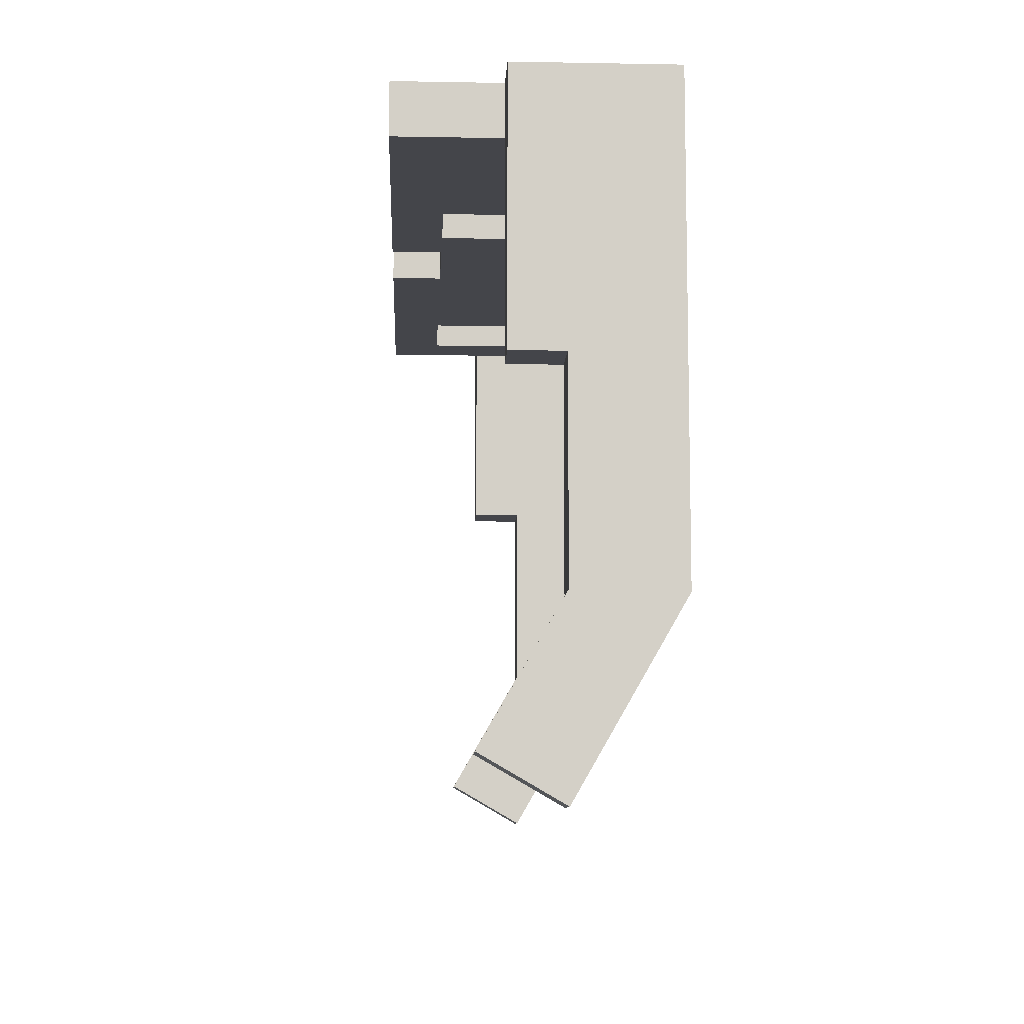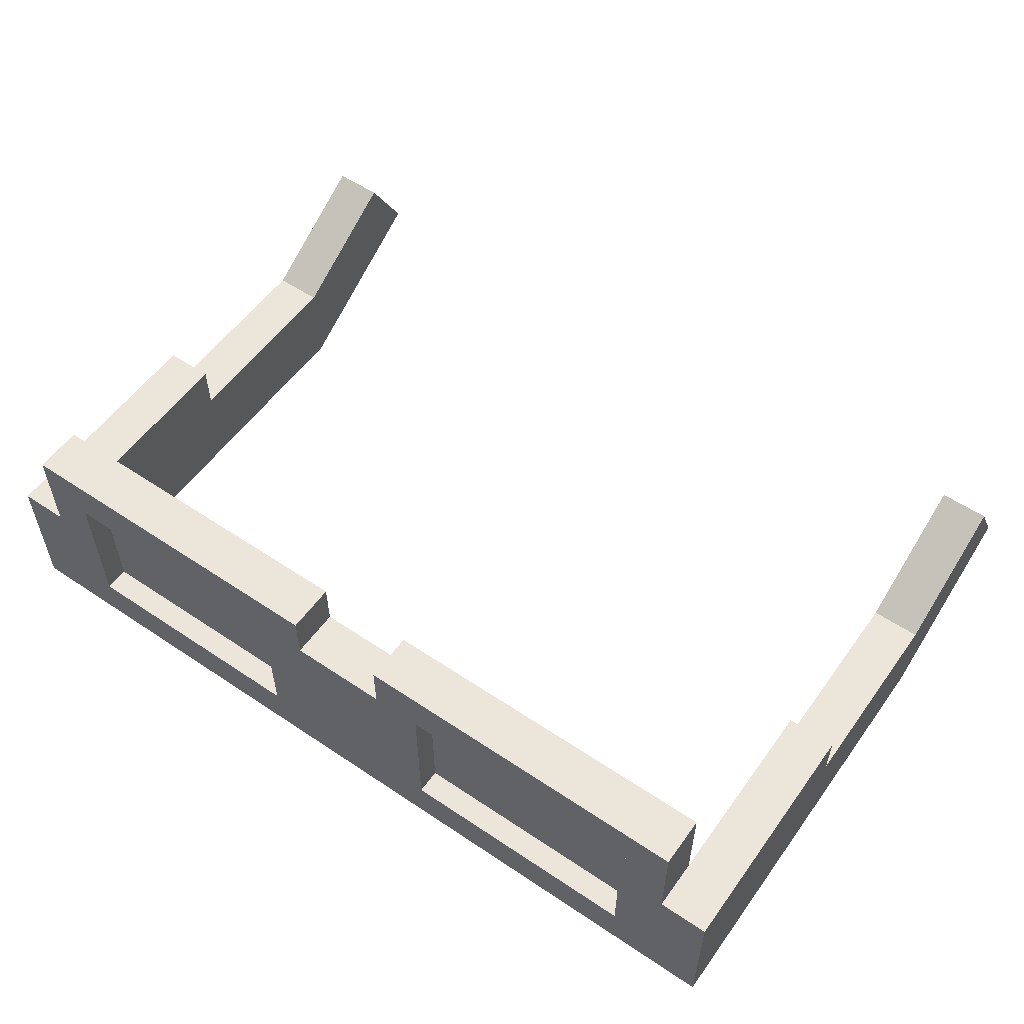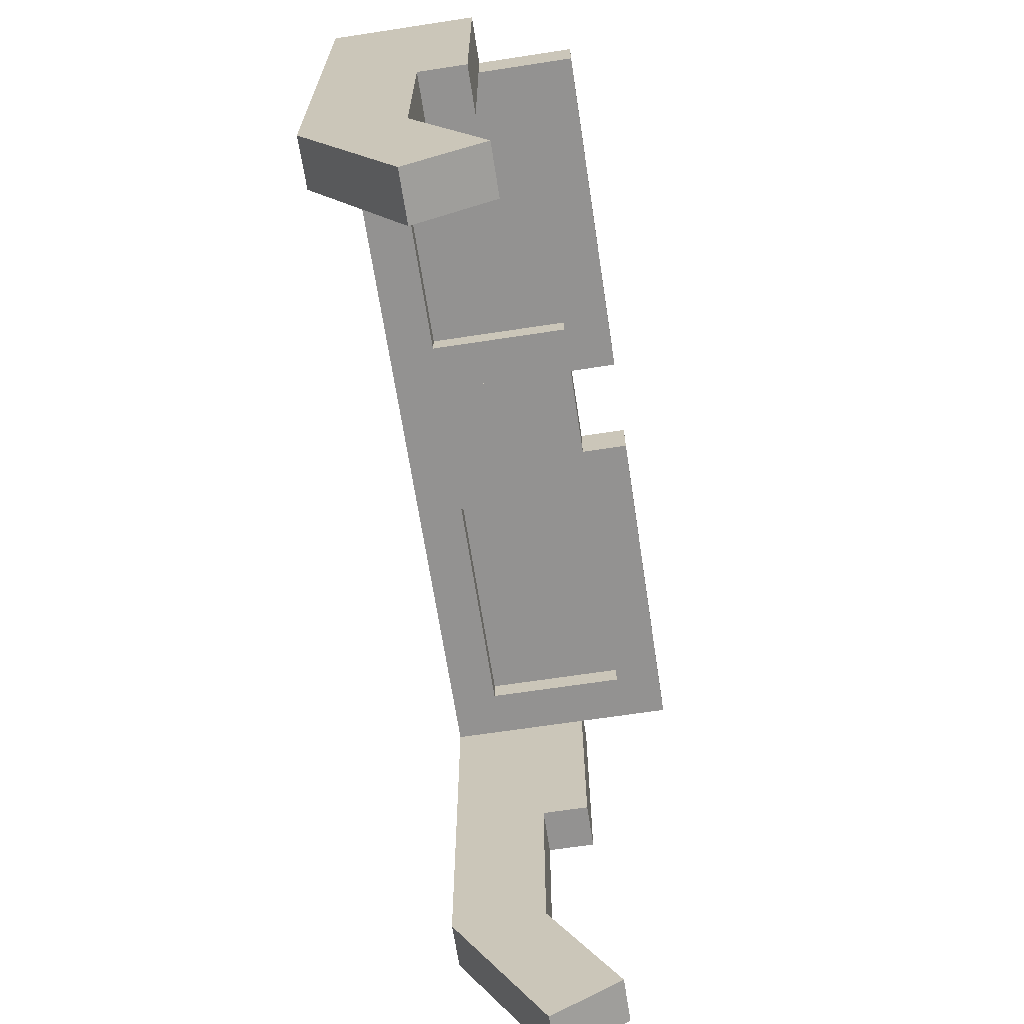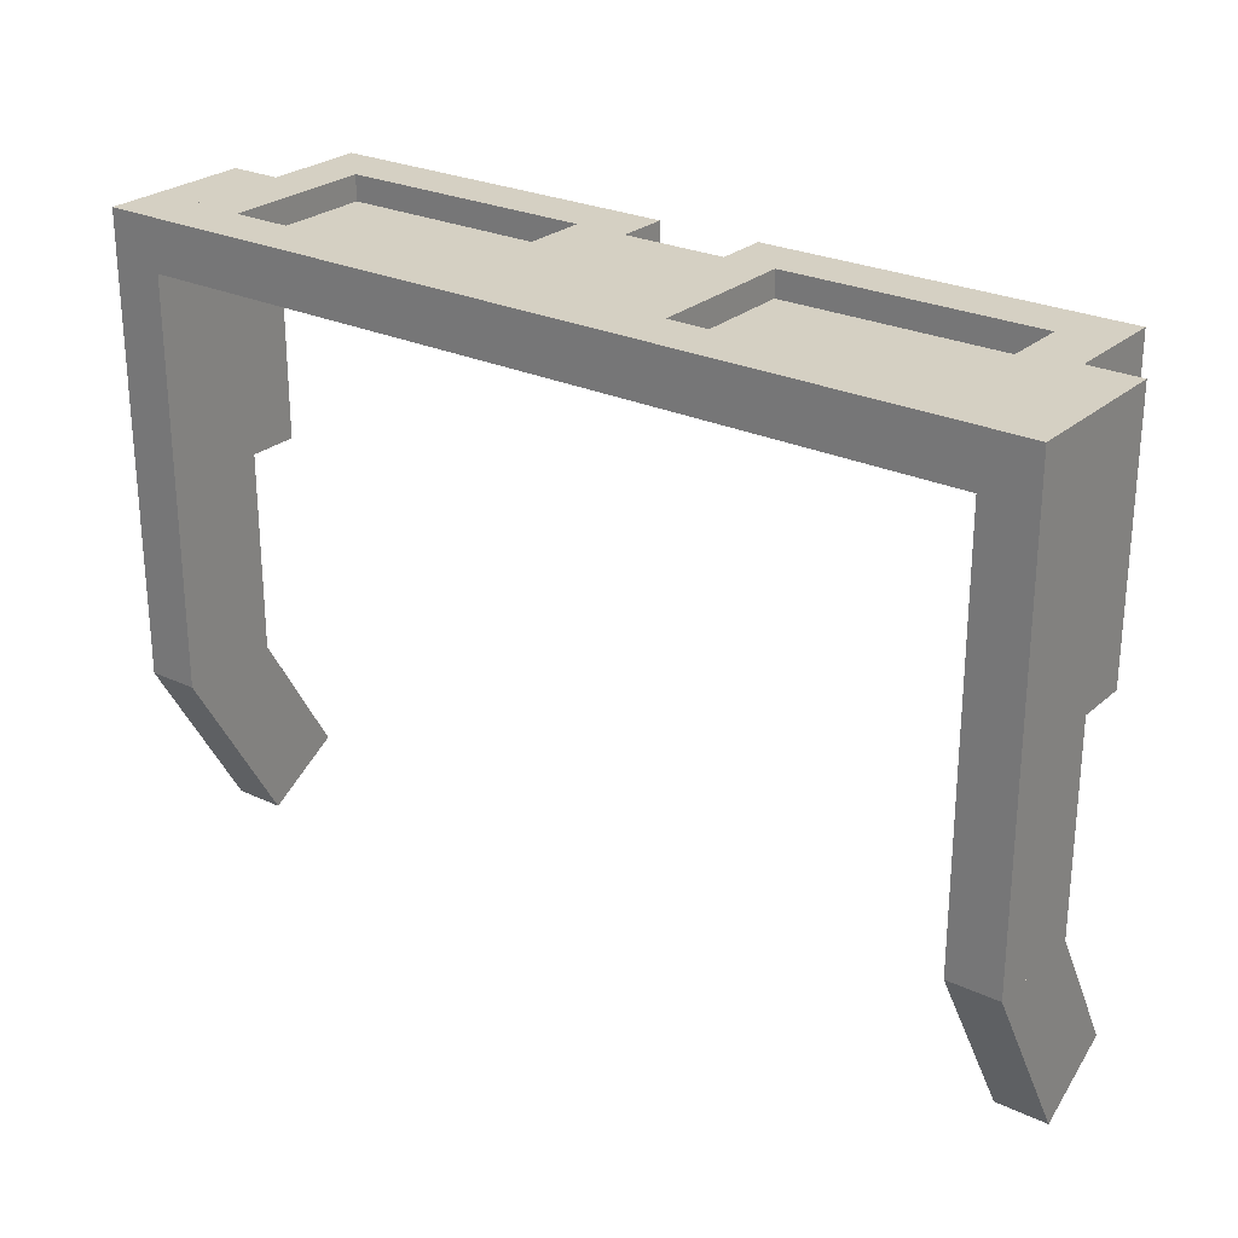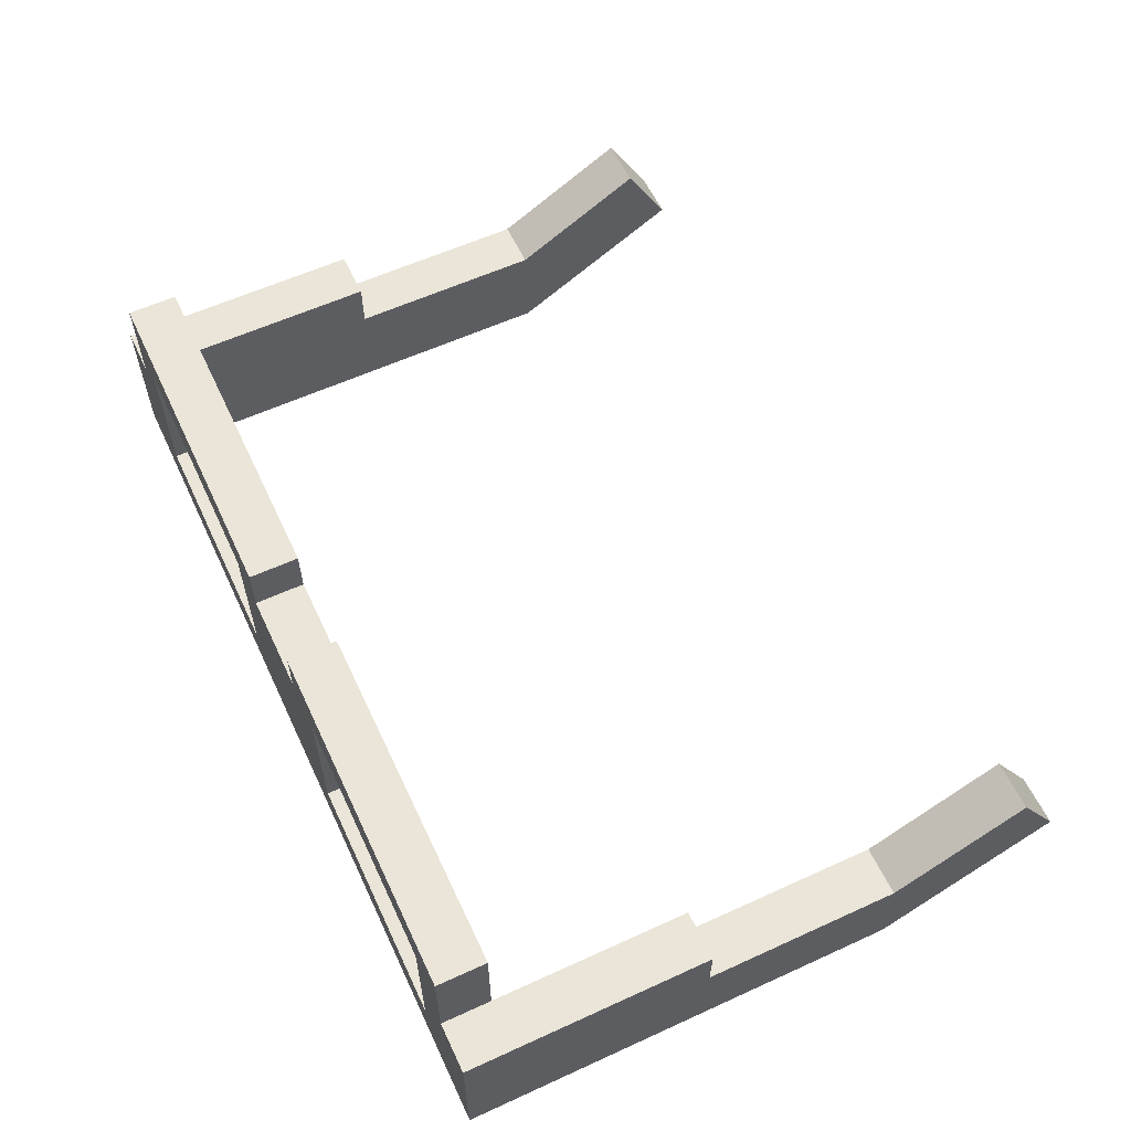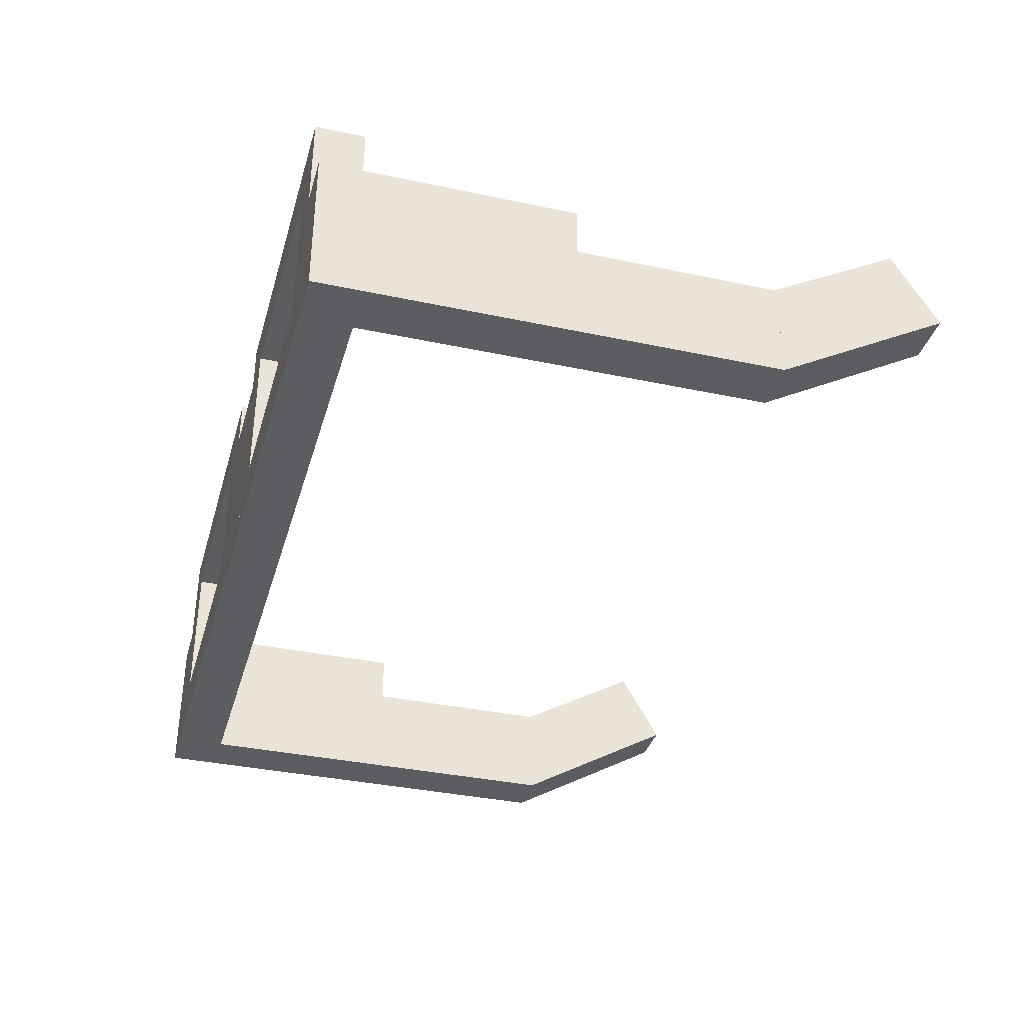
<metadata>
{"format":"obj","ext":"obj","renderer":"f3d","projection":"perspective","resolution":1024,"background":"white","views":[{"elev":-9.3,"azim":-92.7,"up":"+Z"},{"elev":55.6,"azim":35.2,"up":"+Y"},{"elev":-66.5,"azim":98.7,"up":"+Z"},{"elev":26.0,"azim":36.7,"up":"+Z"},{"elev":59.5,"azim":64.9,"up":"+Y"},{"elev":-36.1,"azim":74.4,"up":"+Y"}]}
</metadata>
<code>
o 3DGlasses_Mid
v 0.03125 -1.688 0.2812
v -0.03125 -1.688 0.2812
v -0.03125 -1.812 0.2812
v 0.03125 -1.812 0.2812
v 0.03125 -1.688 0.25
v 0.03125 -1.812 0.25
v -0.03125 -1.688 0.25
v -0.03125 -1.812 0.25
v 0.2187 -1.688 0.2656
v 0.0625 -1.688 0.2656
v 0.0625 -1.781 0.2656
v 0.2187 -1.781 0.2656
v 0.2187 -1.688 0.2656
v 0.2187 -1.781 0.2656
v 0.0625 -1.688 0.2656
v 0.0625 -1.781 0.2656
v -0.0625 -1.688 0.2656
v -0.2188 -1.688 0.2656
v -0.2188 -1.781 0.2656
v -0.0625 -1.781 0.2656
v -0.0625 -1.688 0.2656
v -0.0625 -1.781 0.2656
v -0.2188 -1.688 0.2656
v -0.2188 -1.781 0.2656
v -0.03125 -1.688 0.2812
v -0.0625 -1.688 0.2812
v -0.0625 -1.781 0.2812
v -0.03125 -1.781 0.2812
v -0.03125 -1.688 0.25
v -0.03125 -1.781 0.25
v -0.0625 -1.688 0.25
v -0.0625 -1.781 0.25
v -0.03125 -1.656 0.2812
v -0.25 -1.656 0.2812
v -0.25 -1.688 0.2812
v -0.03125 -1.688 0.2812
v -0.03125 -1.656 0.25
v -0.03125 -1.688 0.25
v -0.25 -1.656 0.25
v -0.25 -1.688 0.25
v -0.2188 -1.688 0.2812
v -0.25 -1.688 0.2812
v -0.25 -1.781 0.2812
v -0.2188 -1.781 0.2812
v -0.2188 -1.688 0.25
v -0.2188 -1.781 0.25
v -0.25 -1.688 0.25
v -0.25 -1.781 0.25
v -0.03125 -1.781 0.2812
v -0.25 -1.781 0.2812
v -0.25 -1.812 0.2812
v -0.03125 -1.812 0.2812
v -0.03125 -1.781 0.25
v -0.03125 -1.812 0.25
v -0.25 -1.781 0.25
v -0.25 -1.812 0.25
v 0.25 -1.688 0.2812
v 0.2187 -1.688 0.2812
v 0.2187 -1.781 0.2812
v 0.25 -1.781 0.2812
v 0.25 -1.688 0.25
v 0.25 -1.781 0.25
v 0.2187 -1.688 0.25
v 0.2187 -1.781 0.25
v 0.25 -1.656 0.2812
v 0.03125 -1.656 0.2812
v 0.03125 -1.688 0.2812
v 0.25 -1.688 0.2812
v 0.25 -1.656 0.25
v 0.25 -1.688 0.25
v 0.03125 -1.656 0.25
v 0.03125 -1.688 0.25
v 0.0625 -1.688 0.2812
v 0.03125 -1.688 0.2812
v 0.03125 -1.781 0.2812
v 0.0625 -1.781 0.2812
v 0.0625 -1.688 0.25
v 0.0625 -1.781 0.25
v 0.03125 -1.688 0.25
v 0.03125 -1.781 0.25
v 0.25 -1.781 0.2812
v 0.03125 -1.781 0.2812
v 0.03125 -1.812 0.2812
v 0.25 -1.812 0.2812
v 0.25 -1.781 0.25
v 0.25 -1.812 0.25
v 0.03125 -1.781 0.25
v 0.03125 -1.812 0.25
v -0.25 -1.75 0.125
v -0.2813 -1.75 0.125
v -0.2813 -1.812 0.125
v -0.25 -1.812 0.125
v -0.25 -1.75 -0
v -0.25 -1.812 -0
v -0.2813 -1.75 -0
v -0.2813 -1.812 -0
v -0.25 -1.719 0.2812
v -0.2813 -1.719 0.2812
v -0.2813 -1.812 0.2812
v -0.25 -1.812 0.2812
v -0.25 -1.719 0.125
v -0.25 -1.812 0.125
v -0.2813 -1.719 0.125
v -0.2813 -1.812 0.125
v -0.25 -1.765 0.02734
v -0.2813 -1.765 0.02734
v -0.2813 -1.812 -0
v -0.25 -1.812 -0
v -0.25 -1.703 -0.08091
v -0.25 -1.75 -0.1083
v -0.2813 -1.703 -0.08091
v -0.2813 -1.75 -0.1083
v 0.2812 -1.765 0.02734
v 0.25 -1.765 0.02734
v 0.25 -1.812 -0
v 0.2812 -1.812 -0
v 0.2812 -1.703 -0.08091
v 0.2812 -1.75 -0.1083
v 0.25 -1.703 -0.08091
v 0.25 -1.75 -0.1083
v 0.2812 -1.75 0.125
v 0.25 -1.75 0.125
v 0.25 -1.812 0.125
v 0.2812 -1.812 0.125
v 0.2812 -1.75 -0
v 0.2812 -1.812 -0
v 0.25 -1.75 -0
v 0.25 -1.812 -0
v 0.2812 -1.719 0.2812
v 0.25 -1.719 0.2812
v 0.25 -1.812 0.2812
v 0.2812 -1.812 0.2812
v 0.2812 -1.719 0.125
v 0.2812 -1.812 0.125
v 0.25 -1.719 0.125
v 0.25 -1.812 0.125
f 2 4 1
f 1 6 5
f 5 8 7
f 7 3 2
f 6 3 8
f 1 7 2
f 10 12 9
f 13 12 14
f 10 16 11
f 16 12 11
f 10 13 15
f 18 20 17
f 21 20 22
f 18 24 19
f 24 20 19
f 18 21 23
f 26 28 25
f 25 30 29
f 29 32 31
f 31 27 26
f 30 27 32
f 25 31 26
f 34 36 33
f 33 38 37
f 37 40 39
f 39 35 34
f 38 35 40
f 33 39 34
f 42 44 41
f 41 46 45
f 45 48 47
f 47 43 42
f 46 43 48
f 41 47 42
f 50 52 49
f 49 54 53
f 53 56 55
f 55 51 50
f 54 51 56
f 49 55 50
f 58 60 57
f 57 62 61
f 61 64 63
f 63 59 58
f 62 59 64
f 57 63 58
f 66 68 65
f 65 70 69
f 69 72 71
f 71 67 66
f 70 67 72
f 65 71 66
f 74 76 73
f 73 78 77
f 77 80 79
f 79 75 74
f 78 75 80
f 73 79 74
f 82 84 81
f 81 86 85
f 85 88 87
f 87 83 82
f 86 83 88
f 81 87 82
f 90 92 89
f 89 94 93
f 93 96 95
f 95 91 90
f 94 91 96
f 89 95 90
f 98 100 97
f 97 102 101
f 101 104 103
f 103 99 98
f 102 99 104
f 97 103 98
f 106 108 105
f 105 110 109
f 109 112 111
f 111 107 106
f 110 107 112
f 105 111 106
f 114 116 113
f 113 118 117
f 117 120 119
f 119 115 114
f 118 115 120
f 113 119 114
f 122 124 121
f 121 126 125
f 125 128 127
f 127 123 122
f 126 123 128
f 121 127 122
f 130 132 129
f 129 134 133
f 133 136 135
f 135 131 130
f 134 131 136
f 129 135 130
f 2 3 4
f 1 4 6
f 5 6 8
f 7 8 3
f 6 4 3
f 1 5 7
f 10 11 12
f 13 9 12
f 10 15 16
f 16 14 12
f 10 9 13
f 18 19 20
f 21 17 20
f 18 23 24
f 24 22 20
f 18 17 21
f 26 27 28
f 25 28 30
f 29 30 32
f 31 32 27
f 30 28 27
f 25 29 31
f 34 35 36
f 33 36 38
f 37 38 40
f 39 40 35
f 38 36 35
f 33 37 39
f 42 43 44
f 41 44 46
f 45 46 48
f 47 48 43
f 46 44 43
f 41 45 47
f 50 51 52
f 49 52 54
f 53 54 56
f 55 56 51
f 54 52 51
f 49 53 55
f 58 59 60
f 57 60 62
f 61 62 64
f 63 64 59
f 62 60 59
f 57 61 63
f 66 67 68
f 65 68 70
f 69 70 72
f 71 72 67
f 70 68 67
f 65 69 71
f 74 75 76
f 73 76 78
f 77 78 80
f 79 80 75
f 78 76 75
f 73 77 79
f 82 83 84
f 81 84 86
f 85 86 88
f 87 88 83
f 86 84 83
f 81 85 87
f 90 91 92
f 89 92 94
f 93 94 96
f 95 96 91
f 94 92 91
f 89 93 95
f 98 99 100
f 97 100 102
f 101 102 104
f 103 104 99
f 102 100 99
f 97 101 103
f 106 107 108
f 105 108 110
f 109 110 112
f 111 112 107
f 110 108 107
f 105 109 111
f 114 115 116
f 113 116 118
f 117 118 120
f 119 120 115
f 118 116 115
f 113 117 119
f 122 123 124
f 121 124 126
f 125 126 128
f 127 128 123
f 126 124 123
f 121 125 127
f 130 131 132
f 129 132 134
f 133 134 136
f 135 136 131
f 134 132 131
f 129 133 135

</code>
